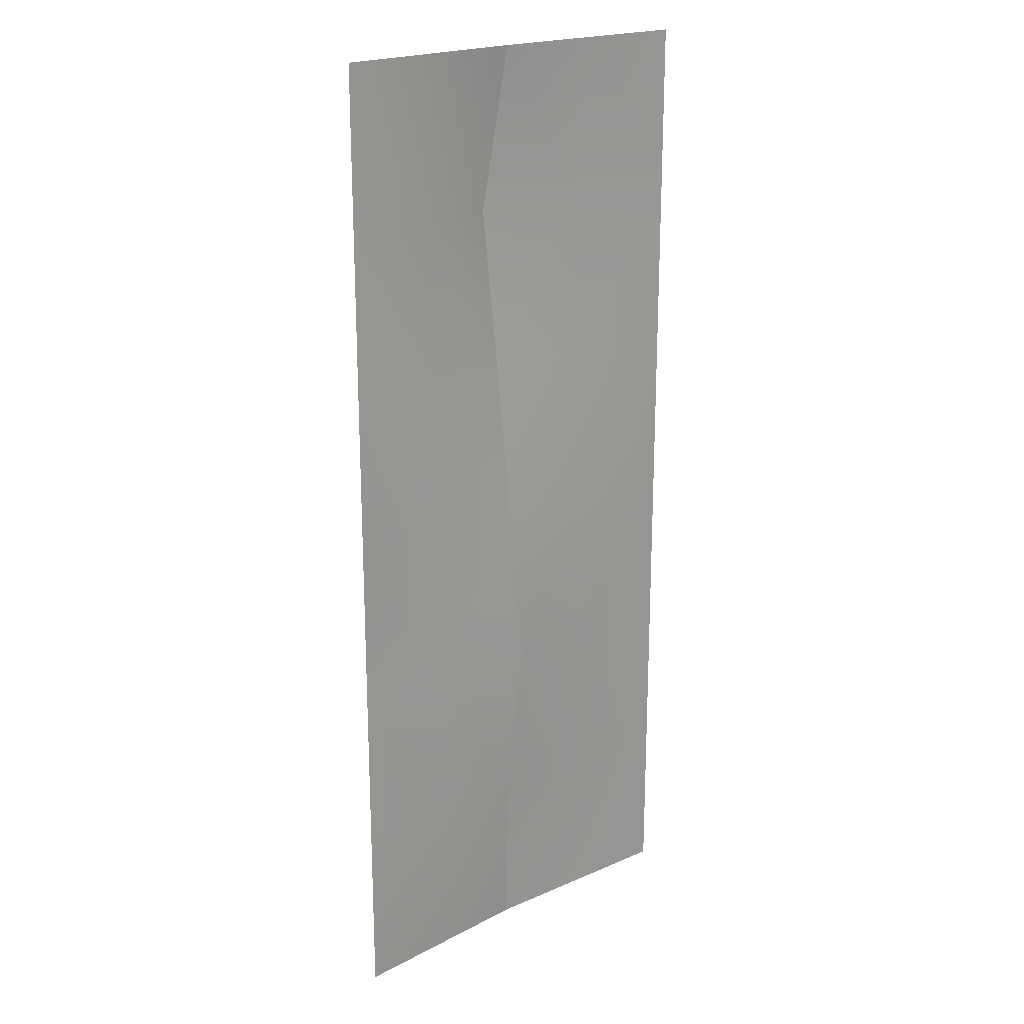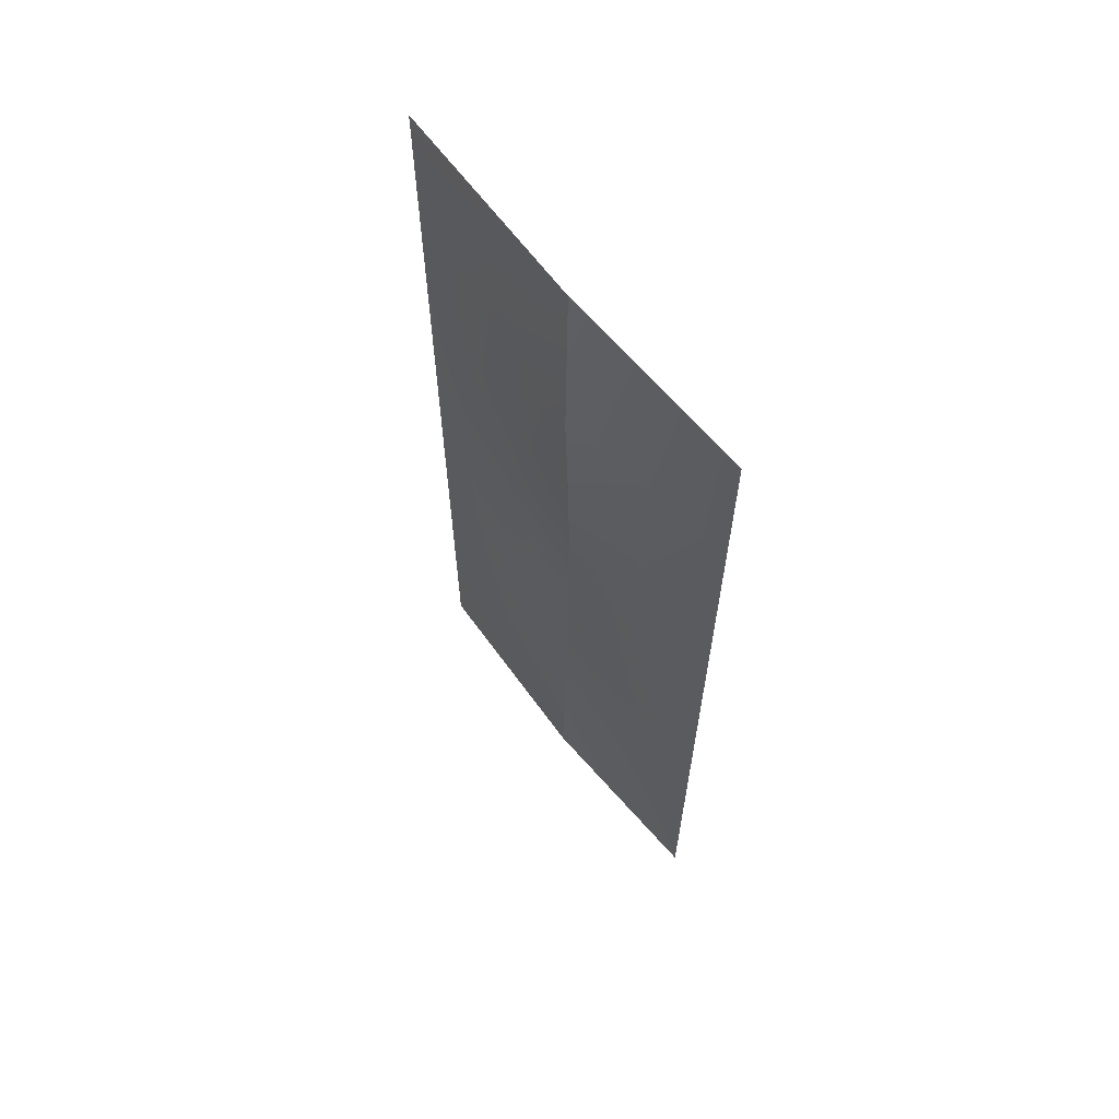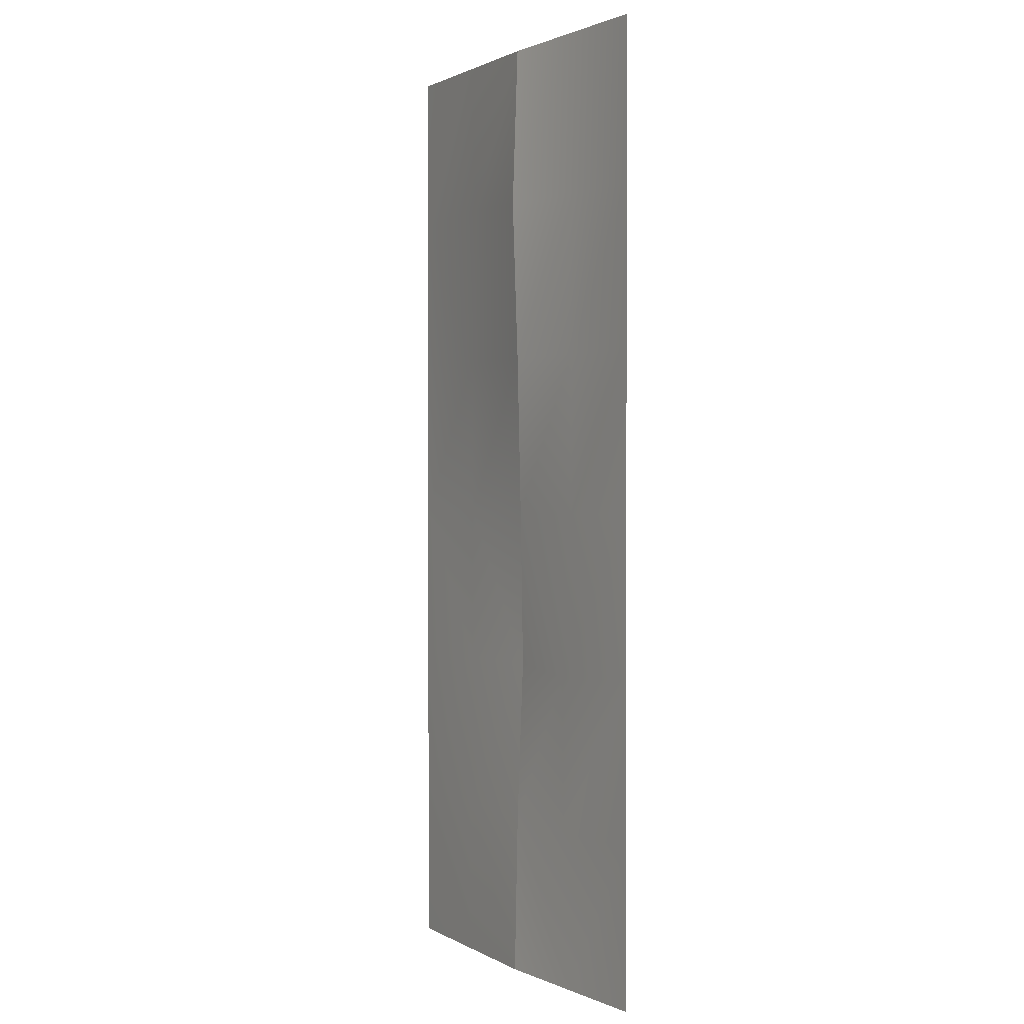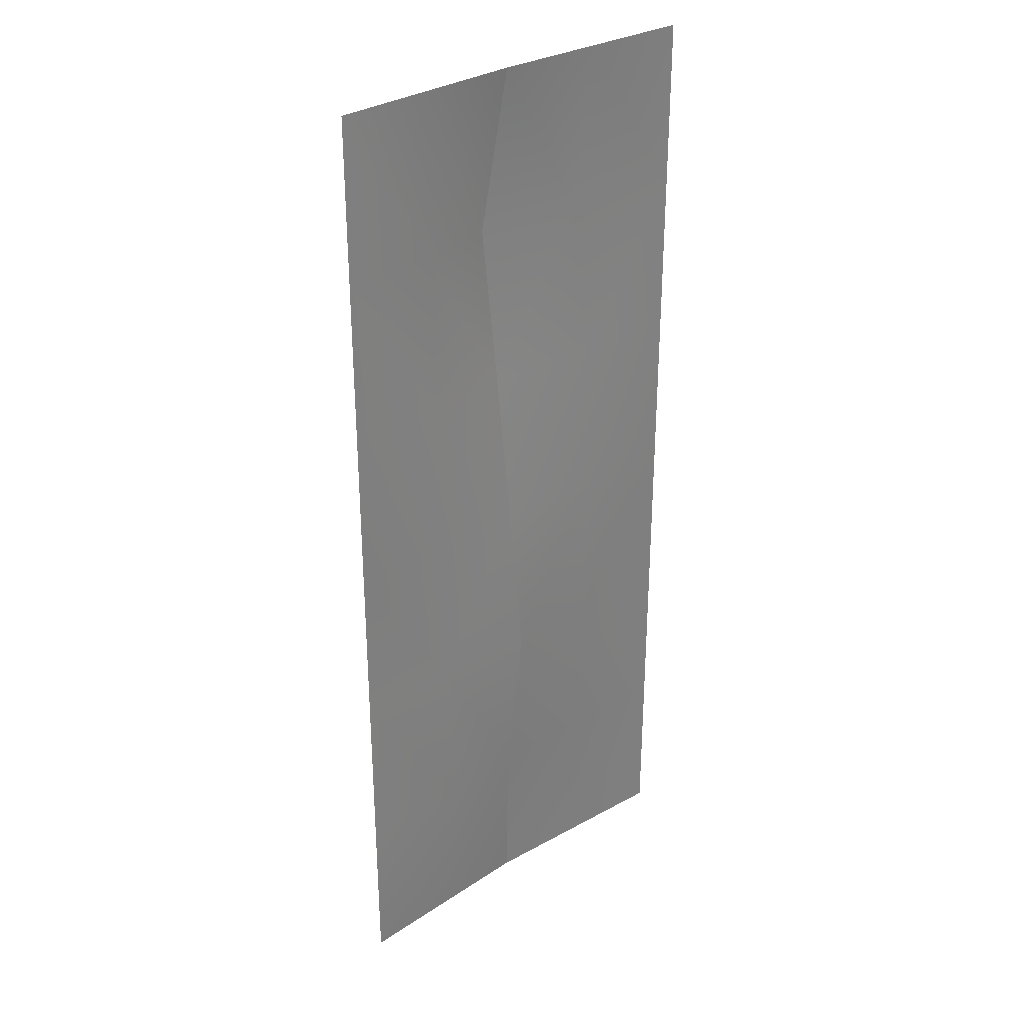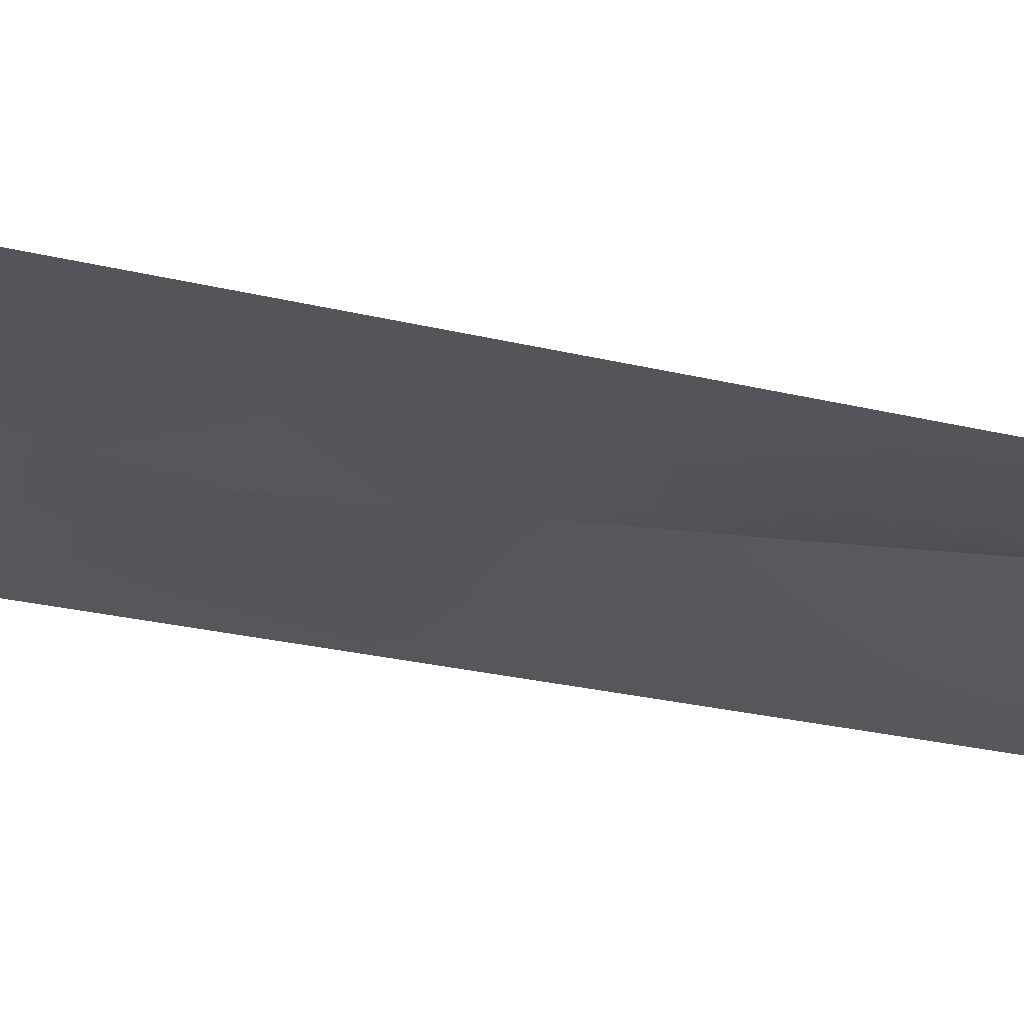
<metadata>
{"format":"obj","ext":"obj","renderer":"f3d","projection":"perspective","resolution":1024,"background":"white","views":[{"elev":20.5,"azim":139.3,"up":"+Y"},{"elev":65.1,"azim":51.4,"up":"+Y"},{"elev":1.1,"azim":59.1,"up":"+Y"},{"elev":31.2,"azim":139.4,"up":"+Y"},{"elev":-25.8,"azim":68.7,"up":"+Z"}]}
</metadata>
<code>
g default
v 4 2.4 -0
v 4 -0 -0
v 3.519 2.4 0.01575
v 3.519 -0 0.02359
v 4 1.6 0
v 3.542 1.598 0.02922
v 4 0.8 -0
v 3.496 0.8007 -0.01465
v 3 -0 0
v 3 2.4 0
v 3 1.6 0
v 3 0.8 0
v 3.26 2.4 0.007875
v 3.26 1.6 0.002685
v 3.26 0.8 0.003341
v 3.26 -0 0.0118
v 3.76 2.4 0.007875
v 3.76 1.6 0.002685
v 3.735 0.7856 0.01351
v 3.76 -0 0.0118
v 4 2 0
v 3.76 2 0.00528
v 3.564 1.997 0.05694
v 3.308 2.013 0.01775
v 3 2 0
v 4 1.2 0
v 3.76 1.2 0.003013
v 3.519 1.2 0.006025
v 3.26 1.2 0.003013
v 3 1.2 0
v 4 0.4 -0
v 3.712 0.3866 -0.004893
v 3.519 0.4 0.01514
v 3.26 0.4 0.007569
v 3 0.4 0
g Wall_MidDistortion_SmlWave Wall_MidDistortion
f 31 32 20 2
f 21 22 18 5
f 26 27 19 7
f 4 33 34 16
f 6 23 24 14
f 8 28 29 15
f 14 24 25 11
f 15 29 30 12
f 16 34 35 9
f 22 23 6 18
f 19 27 28 8
f 20 32 33 4
f 1 17 22 21
f 17 3 23 22
f 24 23 3 13
f 25 24 13 10
f 5 18 27 26
f 28 27 18 6
f 29 28 6 14
f 30 29 14 11
f 7 19 32 31
f 33 32 19 8
f 34 33 8 15
f 35 34 15 12

</code>
